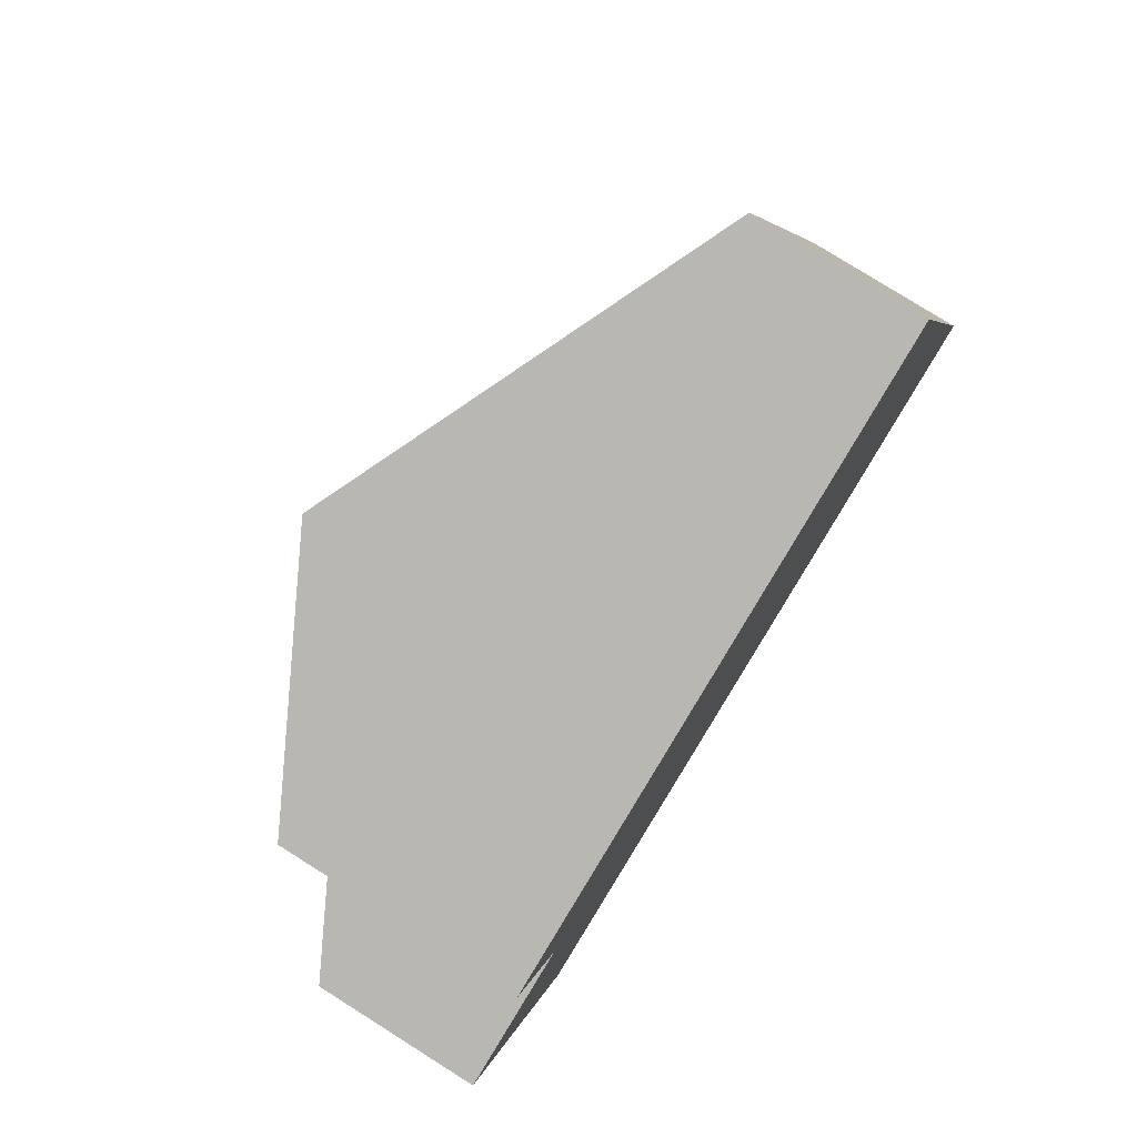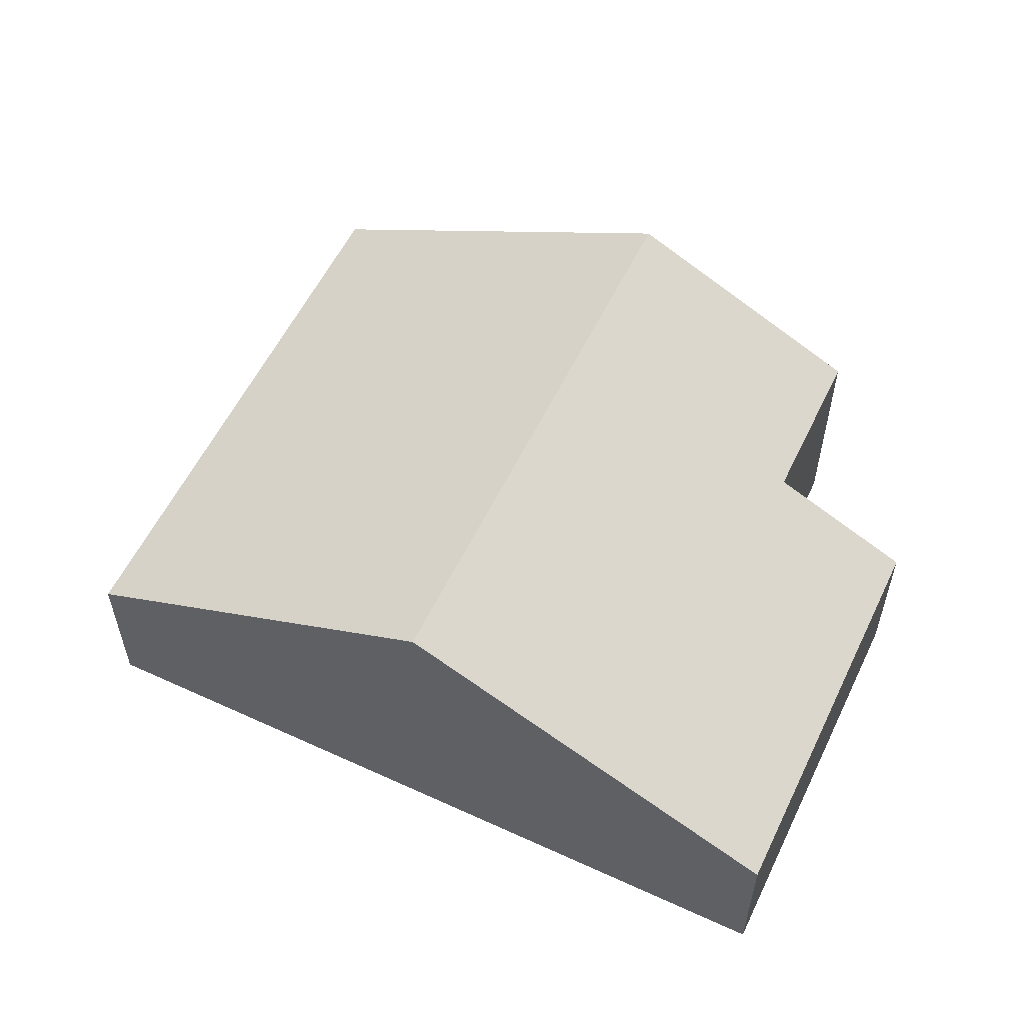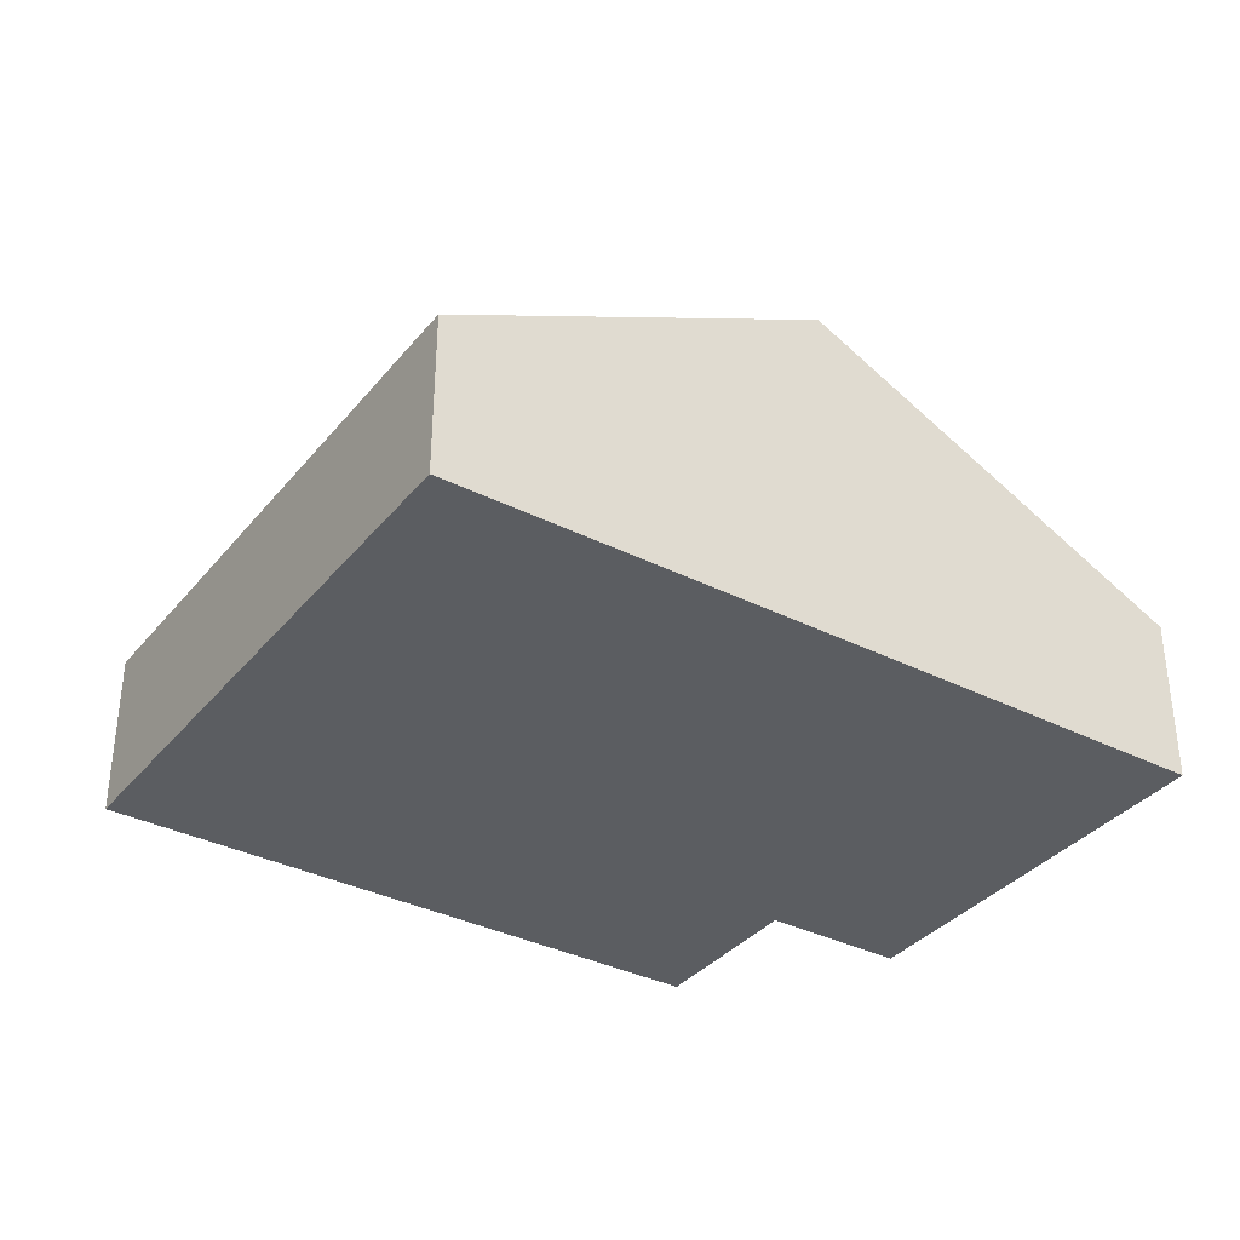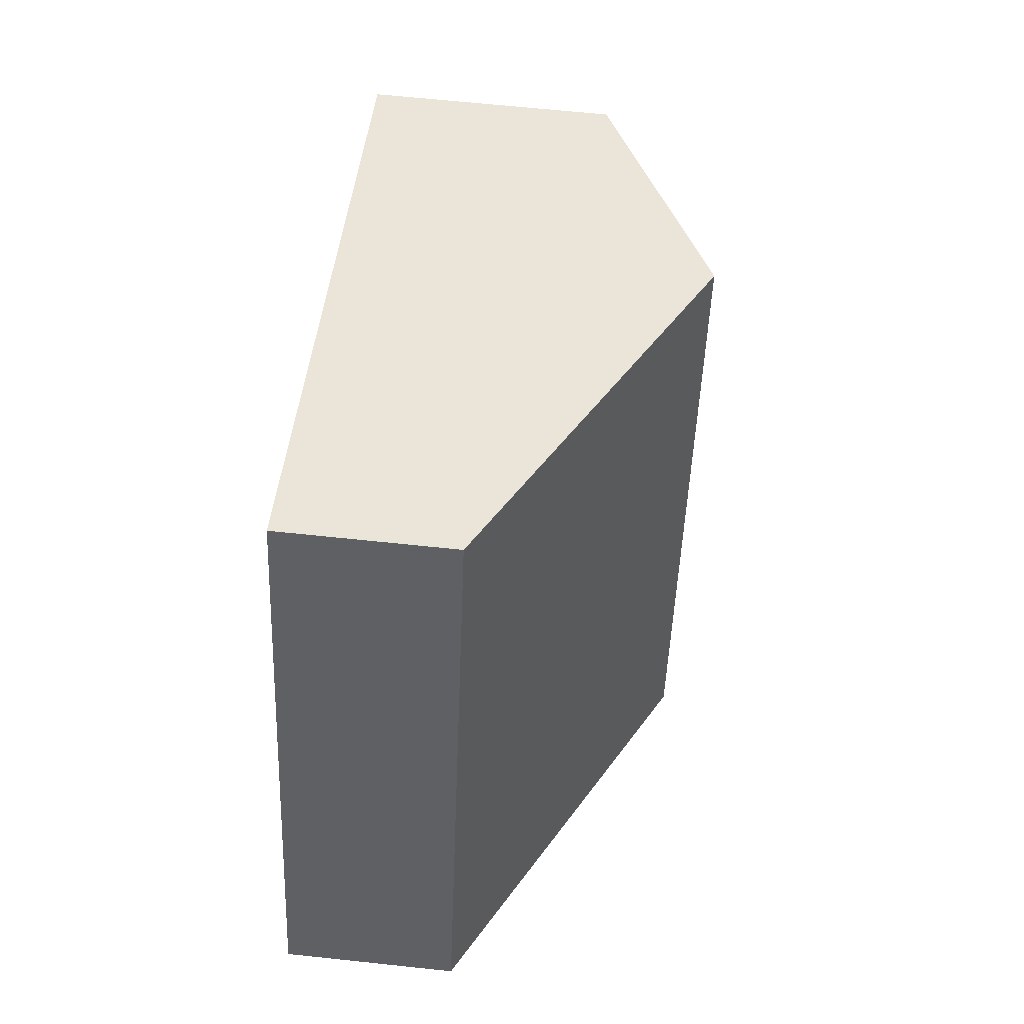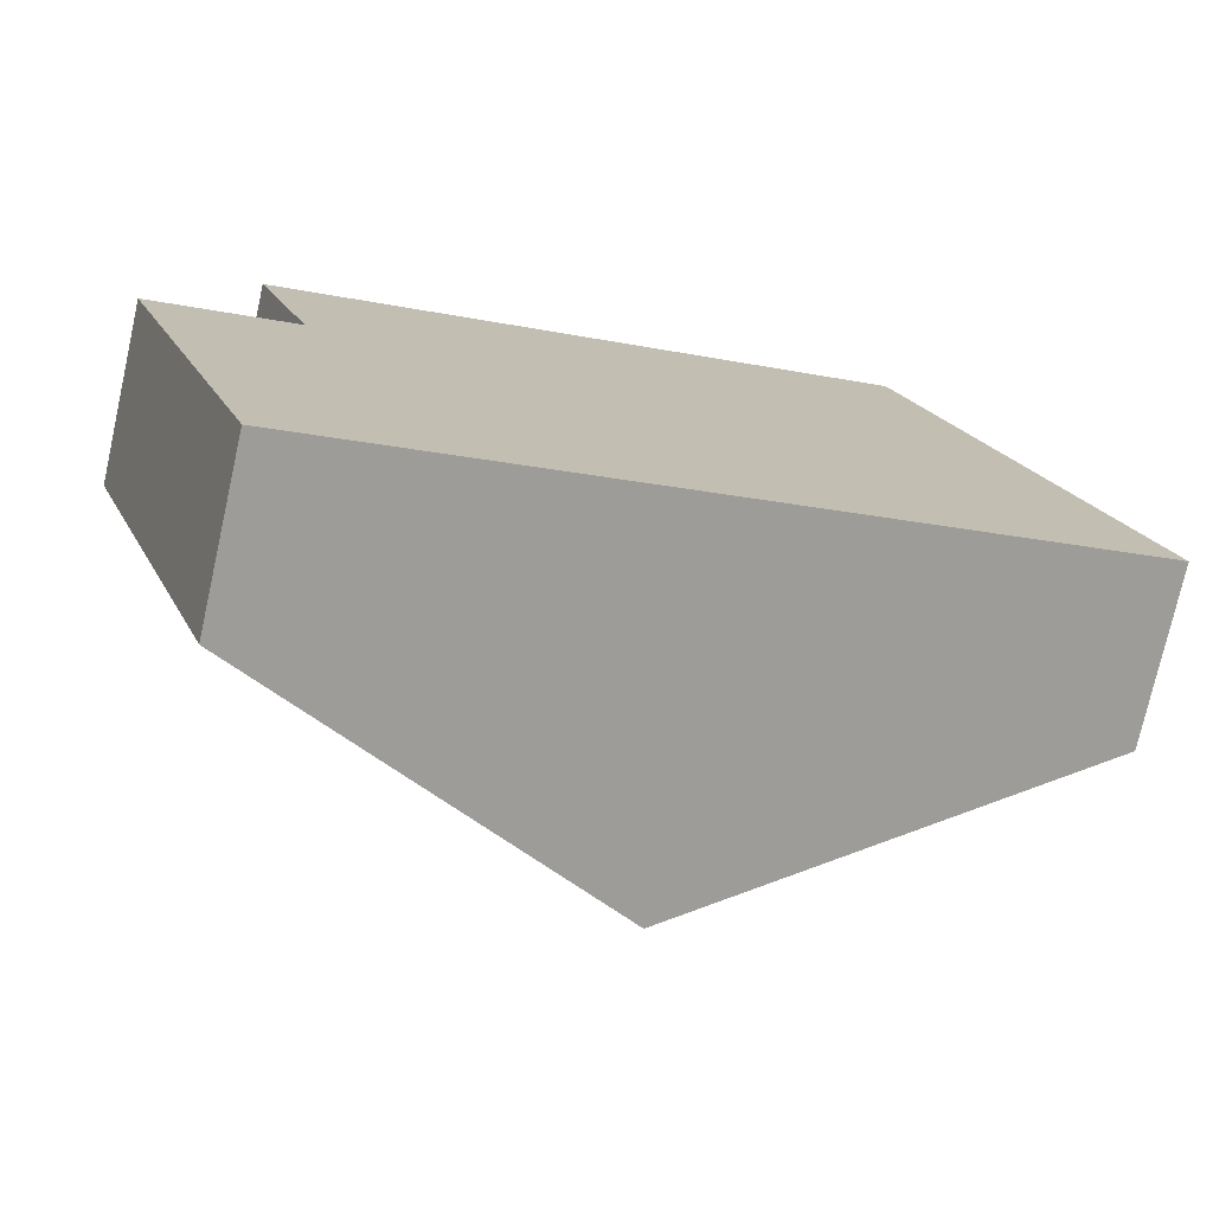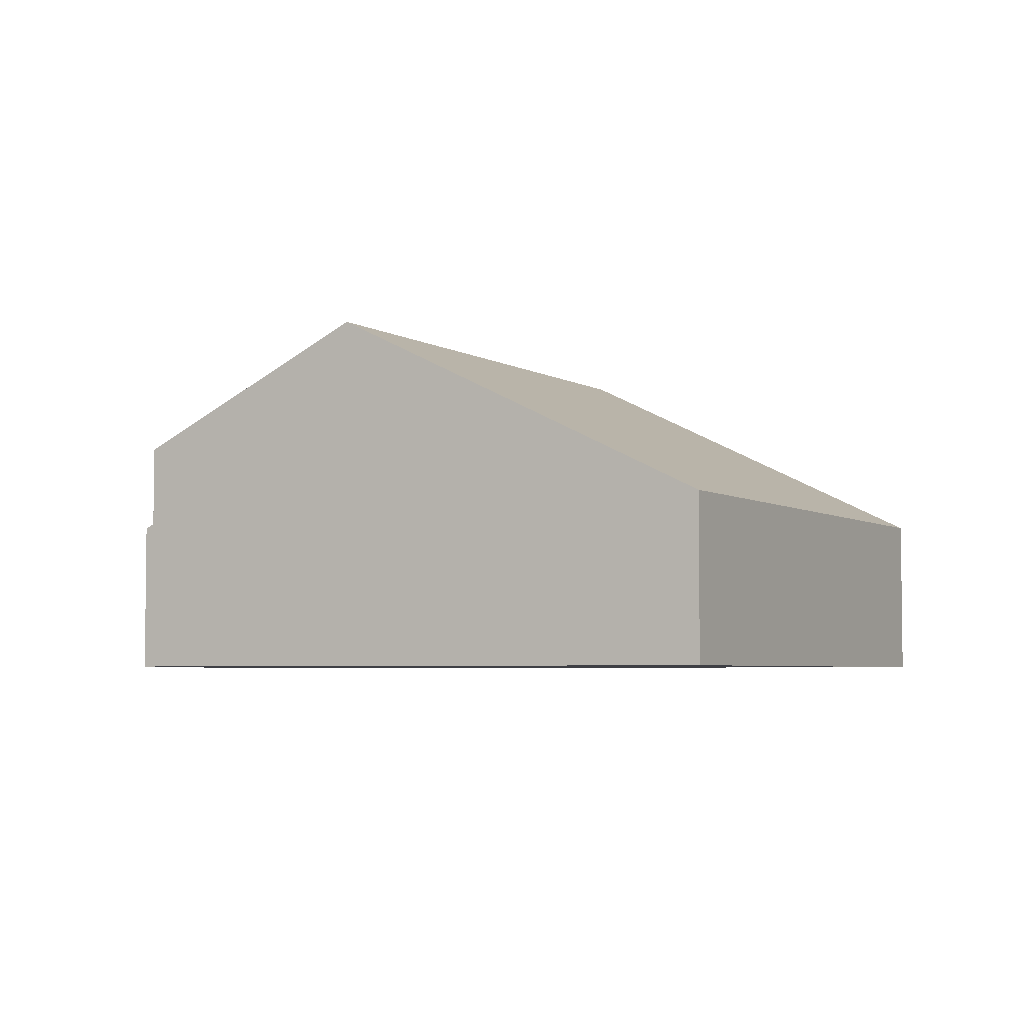
<metadata>
{"format":"obj","ext":"obj","renderer":"f3d","projection":"perspective","resolution":1024,"background":"white","views":[{"elev":78.3,"azim":-57.8,"up":"+Z"},{"elev":57.0,"azim":-173.7,"up":"+Y"},{"elev":-35.4,"azim":127.1,"up":"+Y"},{"elev":63.2,"azim":96.2,"up":"+Z"},{"elev":-75.4,"azim":-12.6,"up":"+Z"},{"elev":-4.4,"azim":9.4,"up":"+Y"}]}
</metadata>
<code>
v  0 1.229 7.525e-17
v  3.829 2.658 -2.019
v  1.045 1.23 -2.992
v  1.03 1.758 0.36
v  2.36 2.658 2.188
v  0.606 1.758 1.575
v  6.614 1.229 -1.046
v  5.145 1.229 3.161
v  1.03 -2.204e-17 0.36
v  0 0 0
v  0.606 -9.644e-17 1.575
v  2.36 -1.34e-16 2.188
v  5.145 -1.936e-16 3.161
v  1.045 1.832e-16 -2.992
v  6.614 6.405e-17 -1.046
v  3.829 1.236e-16 -2.019
g defaultobject
f 1 2 3
f 2 1 4
f 2 4 5
f 5 4 6
f 5 7 2
f 7 5 8
f 1 9 4
f 9 1 10
f 11 5 6
f 5 11 8
f 8 11 12
f 8 12 13
f 9 6 4
f 6 9 11
f 14 1 3
f 1 14 10
f 13 7 8
f 7 13 15
f 15 2 7
f 2 15 16
f 2 16 3
f 3 16 14
f 12 15 13
f 15 12 16
f 16 12 11
f 16 11 9
f 16 9 14
f 14 9 10

</code>
